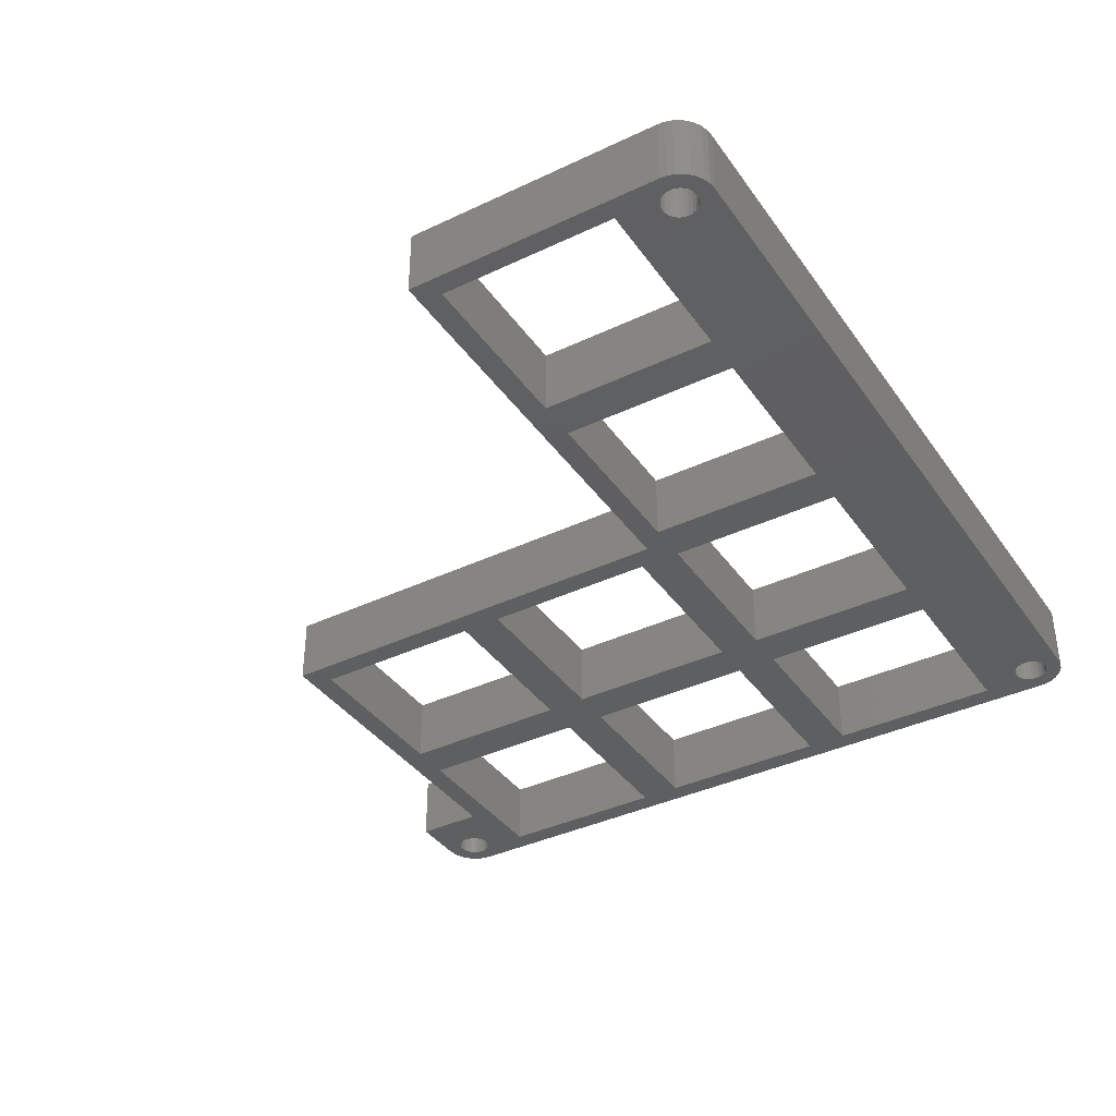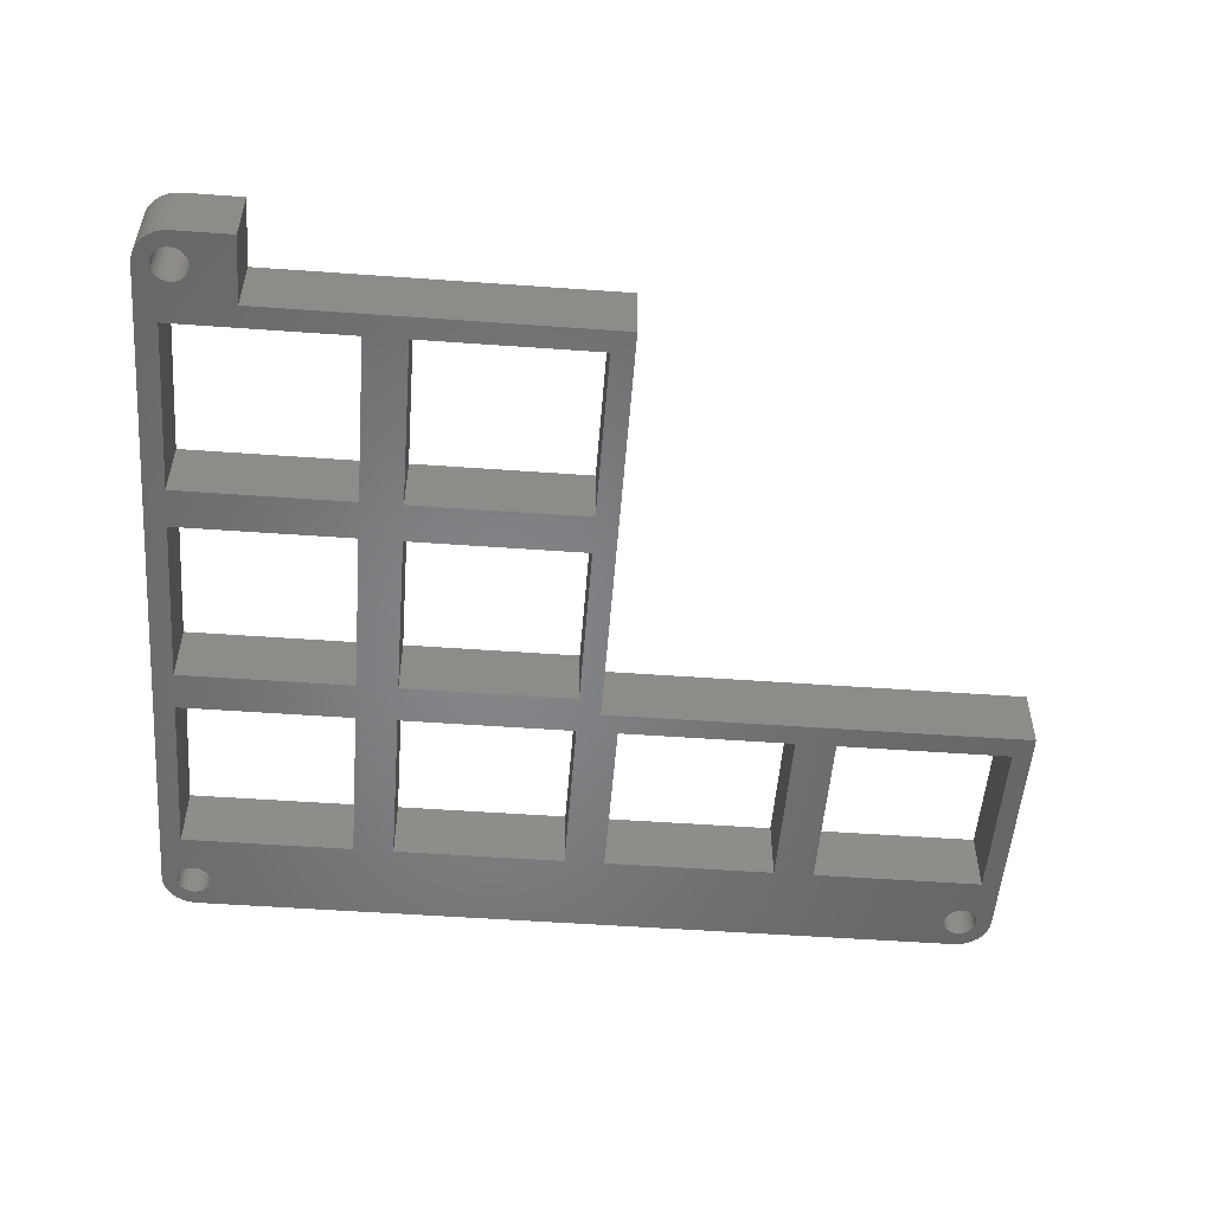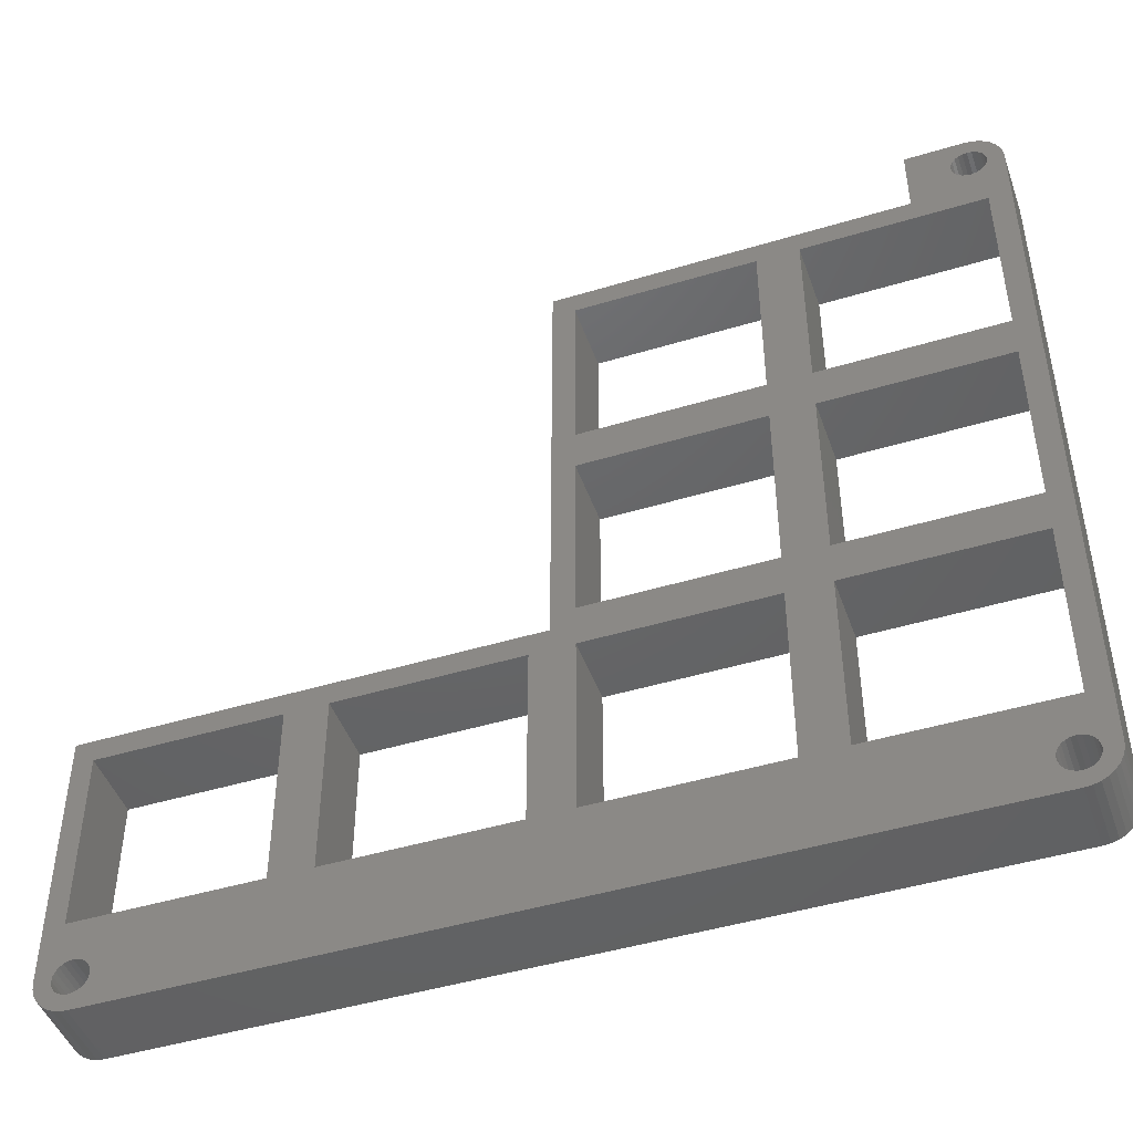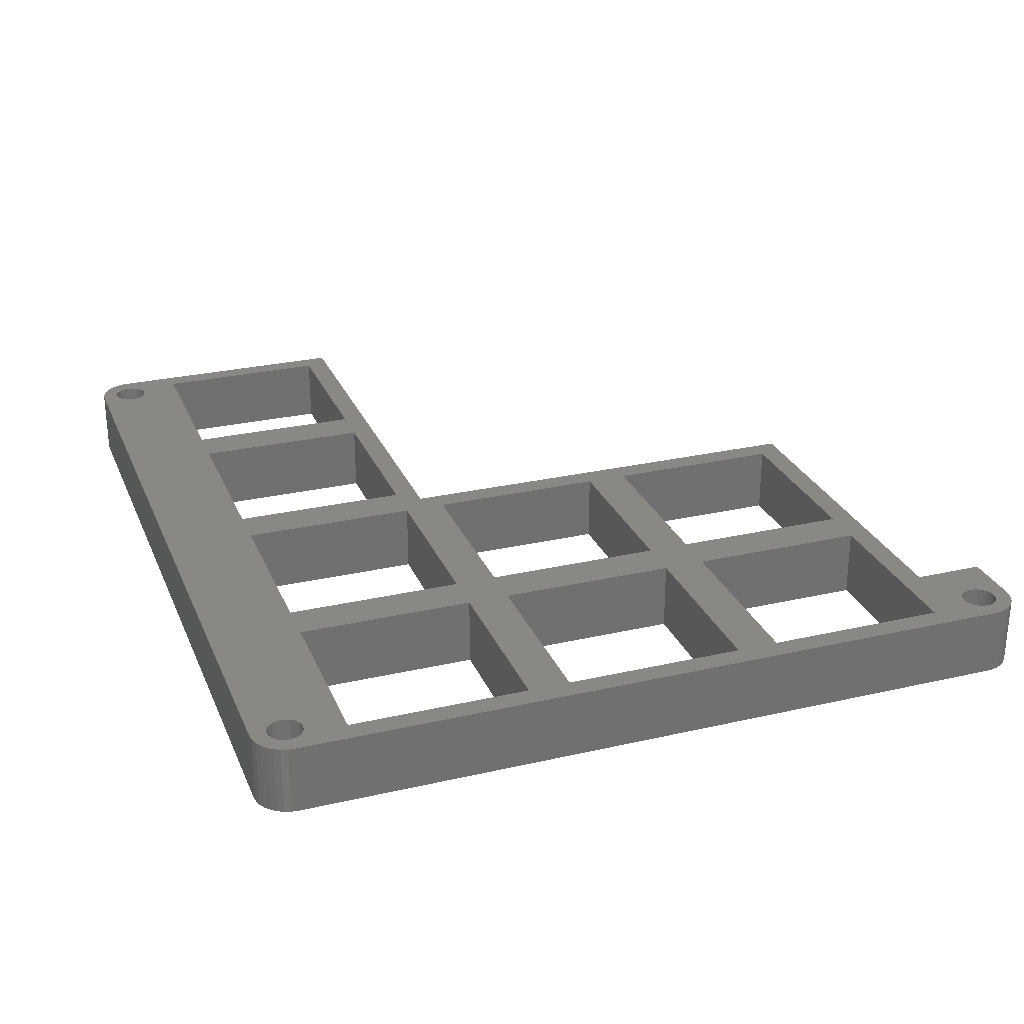
<metadata>
{"format":"stl","ext":"stl","renderer":"f3d","projection":"perspective","resolution":1024,"background":"white","views":[{"elev":-38.0,"azim":-58.9,"up":"+Z"},{"elev":-52.7,"azim":175.6,"up":"+Z"},{"elev":-46.1,"azim":19.1,"up":"+Y"},{"elev":27.2,"azim":70.4,"up":"+Z"}]}
</metadata>
<code>
# stl→obj: 272 verts, 584 faces
v 97.23 -113.4 1.6
v 97.23 -113.4 7.6
v 97.18 -113.8 1.6
v 97.18 -113.8 7.6
v 97.23 -114.2 1.6
v 97.23 -114.2 7.6
v 97.38 -114.5 1.6
v 97.38 -114.5 7.6
v 97.62 -114.9 1.6
v 97.62 -114.9 7.6
v 97.93 -115.1 1.6
v 97.93 -115.1 7.6
v 98.29 -115.2 1.6
v 98.29 -115.2 7.6
v 98.68 -115.3 1.6
v 98.68 -115.3 7.6
v 99.07 -115.2 1.6
v 99.07 -115.2 7.6
v 99.43 -115.1 1.6
v 99.43 -115.1 7.6
v 99.74 -114.9 1.6
v 99.74 -114.9 7.6
v 99.98 -114.5 1.6
v 99.98 -114.5 7.6
v 100.1 -114.2 1.6
v 100.1 -114.2 7.6
v 100.2 -113.8 1.6
v 100.2 -113.8 7.6
v 100.1 -113.4 1.6
v 100.1 -113.4 7.6
v 99.98 -113 1.6
v 99.98 -113 7.6
v 99.74 -112.7 1.6
v 99.74 -112.7 7.6
v 99.43 -112.5 1.6
v 99.43 -112.5 7.6
v 99.07 -112.3 1.6
v 99.07 -112.3 7.6
v 98.68 -112.3 1.6
v 98.68 -112.3 7.6
v 98.29 -112.3 1.6
v 98.29 -112.3 7.6
v 97.93 -112.5 1.6
v 97.93 -112.5 7.6
v 97.62 -112.7 1.6
v 97.62 -112.7 7.6
v 97.38 -113 1.6
v 97.38 -113 7.6
v 151.6 -74 7.6
v 136 -74 7.6
v 151.6 -74 1.6
v 136 -74 1.6
v 151.6 -89.6 7.6
v 151.6 -89.6 1.6
v 136 -89.6 7.6
v 136 -89.6 1.6
v 132.4 -93.24 7.6
v 116.8 -93.24 7.6
v 132.4 -93.24 1.6
v 116.8 -93.24 1.6
v 132.4 -108.8 7.6
v 132.4 -108.8 1.6
v 116.8 -108.8 7.6
v 116.8 -108.8 1.6
v 170.8 -74 7.6
v 155.2 -74 7.6
v 170.8 -74 1.6
v 155.2 -74 1.6
v 170.8 -89.6 7.6
v 170.8 -89.6 1.6
v 155.2 -89.6 7.6
v 155.2 -89.6 1.6
v 168.4 -113.4 1.6
v 168.4 -113.4 7.6
v 168.3 -113.8 1.6
v 168.3 -113.8 7.6
v 168.4 -114.2 1.6
v 168.4 -114.2 7.6
v 168.5 -114.5 1.6
v 168.5 -114.5 7.6
v 168.7 -114.9 1.6
v 168.7 -114.9 7.6
v 169 -115.1 1.6
v 169 -115.1 7.6
v 169.4 -115.2 1.6
v 169.4 -115.2 7.6
v 169.8 -115.3 1.6
v 169.8 -115.3 7.6
v 170.2 -115.2 1.6
v 170.2 -115.2 7.6
v 170.5 -115.1 1.6
v 170.5 -115.1 7.6
v 170.9 -114.9 1.6
v 170.9 -114.9 7.6
v 171.1 -114.5 1.6
v 171.1 -114.5 7.6
v 171.2 -114.2 1.6
v 171.2 -114.2 7.6
v 171.3 -113.8 1.6
v 171.3 -113.8 7.6
v 171.2 -113.4 1.6
v 171.2 -113.4 7.6
v 171.1 -113 1.6
v 171.1 -113 7.6
v 170.9 -112.7 1.6
v 170.9 -112.7 7.6
v 170.5 -112.5 1.6
v 170.5 -112.5 7.6
v 170.2 -112.3 1.6
v 170.2 -112.3 7.6
v 169.8 -112.3 1.6
v 169.8 -112.3 7.6
v 169.4 -112.3 1.6
v 169.4 -112.3 7.6
v 169 -112.5 1.6
v 169 -112.5 7.6
v 168.7 -112.7 1.6
v 168.7 -112.7 7.6
v 168.5 -113 1.6
v 168.5 -113 7.6
v 151.6 -93.24 7.6
v 136 -93.24 7.6
v 151.6 -93.24 1.6
v 136 -93.24 1.6
v 151.6 -108.8 7.6
v 151.6 -108.8 1.6
v 136 -108.8 7.6
v 136 -108.8 1.6
v 168.4 -49.21 1.6
v 168.4 -49.21 7.6
v 168.3 -49.59 1.6
v 168.3 -49.59 7.6
v 168.4 -49.98 1.6
v 168.4 -49.98 7.6
v 168.5 -50.34 1.6
v 168.5 -50.34 7.6
v 168.7 -50.65 1.6
v 168.7 -50.65 7.6
v 169 -50.89 1.6
v 169 -50.89 7.6
v 169.4 -51.04 1.6
v 169.4 -51.04 7.6
v 169.8 -51.09 1.6
v 169.8 -51.09 7.6
v 170.2 -51.04 1.6
v 170.2 -51.04 7.6
v 170.5 -50.89 1.6
v 170.5 -50.89 7.6
v 170.9 -50.65 1.6
v 170.9 -50.65 7.6
v 171.1 -50.34 1.6
v 171.1 -50.34 7.6
v 171.2 -49.98 1.6
v 171.2 -49.98 7.6
v 171.3 -49.59 1.6
v 171.3 -49.59 7.6
v 171.2 -49.21 1.6
v 171.2 -49.21 7.6
v 171.1 -48.84 1.6
v 171.1 -48.84 7.6
v 170.9 -48.53 1.6
v 170.9 -48.53 7.6
v 170.5 -48.29 1.6
v 170.5 -48.29 7.6
v 170.2 -48.14 1.6
v 170.2 -48.14 7.6
v 169.8 -48.09 1.6
v 169.8 -48.09 7.6
v 169.4 -48.14 1.6
v 169.4 -48.14 7.6
v 169 -48.29 1.6
v 169 -48.29 7.6
v 168.7 -48.53 1.6
v 168.7 -48.53 7.6
v 168.5 -48.84 1.6
v 168.5 -48.84 7.6
v 170.8 -93.24 7.6
v 155.2 -93.24 7.6
v 170.8 -93.24 1.6
v 155.2 -93.24 1.6
v 170.8 -108.8 7.6
v 170.8 -108.8 1.6
v 155.2 -108.8 7.6
v 155.2 -108.8 1.6
v 170.8 -54.76 7.6
v 155.2 -54.76 7.6
v 170.8 -54.76 1.6
v 155.2 -54.76 1.6
v 170.8 -70.36 7.6
v 170.8 -70.36 1.6
v 155.2 -70.36 7.6
v 155.2 -70.36 1.6
v 151.6 -54.76 7.6
v 136 -54.76 7.6
v 151.6 -54.76 1.6
v 136 -54.76 1.6
v 151.6 -70.36 7.6
v 151.6 -70.36 1.6
v 136 -70.36 7.6
v 136 -70.36 1.6
v 113.1 -93.24 7.6
v 97.51 -93.24 7.6
v 113.1 -93.24 1.6
v 97.51 -93.24 1.6
v 113.1 -108.8 7.6
v 113.1 -108.8 1.6
v 97.51 -108.8 7.6
v 97.51 -108.8 1.6
v 169.7 -116.7 7.6
v 98.81 -116.7 7.6
v 169.7 -116.7 1.6
v 98.81 -116.7 1.6
v 172.7 -113.7 1.6
v 172.7 -113.7 7.6
v 172.7 -114.3 1.6
v 172.7 -114.3 7.6
v 172.5 -114.8 1.6
v 172.5 -114.8 7.6
v 172.2 -115.4 1.6
v 172.2 -115.4 7.6
v 171.8 -115.8 1.6
v 171.8 -115.8 7.6
v 171.4 -116.2 1.6
v 171.4 -116.2 7.6
v 170.8 -116.5 1.6
v 170.8 -116.5 7.6
v 170.3 -116.7 1.6
v 170.3 -116.7 7.6
v 172.7 -49.72 7.6
v 172.7 -49.72 1.6
v 169.7 -46.67 1.6
v 169.7 -46.67 7.6
v 170.3 -46.73 1.6
v 170.3 -46.73 7.6
v 170.8 -46.9 1.6
v 170.8 -46.9 7.6
v 171.4 -47.19 1.6
v 171.4 -47.19 7.6
v 171.8 -47.57 1.6
v 171.8 -47.57 7.6
v 172.2 -48.03 1.6
v 172.2 -48.03 7.6
v 172.5 -48.55 1.6
v 172.5 -48.55 7.6
v 172.7 -49.13 1.6
v 172.7 -49.13 7.6
v 164.7 -46.67 7.6
v 164.7 -46.67 1.6
v 164.7 -52.76 7.6
v 164.7 -52.76 1.6
v 134.1 -52.76 7.6
v 134.1 -52.76 1.6
v 134 -91.24 7.6
v 134 -91.24 1.6
v 95.76 -91.24 7.6
v 95.76 -91.24 1.6
v 95.76 -113.7 7.6
v 95.76 -113.7 1.6
v 98.21 -116.7 1.6
v 98.21 -116.7 7.6
v 97.64 -116.5 1.6
v 97.64 -116.5 7.6
v 97.11 -116.2 1.6
v 97.11 -116.2 7.6
v 96.65 -115.8 1.6
v 96.65 -115.8 7.6
v 96.27 -115.4 1.6
v 96.27 -115.4 7.6
v 95.99 -114.8 1.6
v 95.99 -114.8 7.6
v 95.82 -114.3 1.6
v 95.82 -114.3 7.6
f 1 2 3
f 3 2 4
f 3 4 5
f 5 4 6
f 5 6 7
f 7 6 8
f 7 8 9
f 9 8 10
f 9 10 11
f 11 10 12
f 11 12 13
f 13 12 14
f 13 14 15
f 15 14 16
f 15 16 17
f 17 16 18
f 17 18 19
f 19 18 20
f 19 20 21
f 21 20 22
f 21 22 23
f 23 22 24
f 23 24 25
f 25 24 26
f 25 26 27
f 27 26 28
f 27 28 29
f 29 28 30
f 29 30 31
f 31 30 32
f 31 32 33
f 33 32 34
f 33 34 35
f 35 34 36
f 35 36 37
f 37 36 38
f 37 38 39
f 39 38 40
f 39 40 41
f 41 40 42
f 41 42 43
f 43 42 44
f 43 44 45
f 45 44 46
f 45 46 47
f 47 46 48
f 47 48 1
f 1 48 2
f 49 50 51
f 51 50 52
f 53 49 54
f 54 49 51
f 55 53 56
f 56 53 54
f 50 55 52
f 52 55 56
f 57 58 59
f 59 58 60
f 61 57 62
f 62 57 59
f 63 61 64
f 64 61 62
f 58 63 60
f 60 63 64
f 65 66 67
f 67 66 68
f 69 65 70
f 70 65 67
f 71 69 72
f 72 69 70
f 66 71 68
f 68 71 72
f 73 74 75
f 75 74 76
f 75 76 77
f 77 76 78
f 77 78 79
f 79 78 80
f 79 80 81
f 81 80 82
f 81 82 83
f 83 82 84
f 83 84 85
f 85 84 86
f 85 86 87
f 87 86 88
f 87 88 89
f 89 88 90
f 89 90 91
f 91 90 92
f 91 92 93
f 93 92 94
f 93 94 95
f 95 94 96
f 95 96 97
f 97 96 98
f 97 98 99
f 99 98 100
f 99 100 101
f 101 100 102
f 101 102 103
f 103 102 104
f 103 104 105
f 105 104 106
f 105 106 107
f 107 106 108
f 107 108 109
f 109 108 110
f 109 110 111
f 111 110 112
f 111 112 113
f 113 112 114
f 113 114 115
f 115 114 116
f 115 116 117
f 117 116 118
f 117 118 119
f 119 118 120
f 119 120 73
f 73 120 74
f 121 122 123
f 123 122 124
f 125 121 126
f 126 121 123
f 127 125 128
f 128 125 126
f 122 127 124
f 124 127 128
f 129 130 131
f 131 130 132
f 131 132 133
f 133 132 134
f 133 134 135
f 135 134 136
f 135 136 137
f 137 136 138
f 137 138 139
f 139 138 140
f 139 140 141
f 141 140 142
f 141 142 143
f 143 142 144
f 143 144 145
f 145 144 146
f 145 146 147
f 147 146 148
f 147 148 149
f 149 148 150
f 149 150 151
f 151 150 152
f 151 152 153
f 153 152 154
f 153 154 155
f 155 154 156
f 155 156 157
f 157 156 158
f 157 158 159
f 159 158 160
f 159 160 161
f 161 160 162
f 161 162 163
f 163 162 164
f 163 164 165
f 165 164 166
f 165 166 167
f 167 166 168
f 167 168 169
f 169 168 170
f 169 170 171
f 171 170 172
f 171 172 173
f 173 172 174
f 173 174 175
f 175 174 176
f 175 176 129
f 129 176 130
f 177 178 179
f 179 178 180
f 181 177 182
f 182 177 179
f 183 181 184
f 184 181 182
f 178 183 180
f 180 183 184
f 185 186 187
f 187 186 188
f 189 185 190
f 190 185 187
f 191 189 192
f 192 189 190
f 186 191 188
f 188 191 192
f 193 194 195
f 195 194 196
f 197 193 198
f 198 193 195
f 199 197 200
f 200 197 198
f 194 199 196
f 196 199 200
f 201 202 203
f 203 202 204
f 205 201 206
f 206 201 203
f 207 205 208
f 208 205 206
f 202 207 204
f 204 207 208
f 209 210 211
f 211 210 212
f 213 214 215
f 215 214 216
f 215 216 217
f 217 216 218
f 217 218 219
f 219 218 220
f 219 220 221
f 221 220 222
f 221 222 223
f 223 222 224
f 223 224 225
f 225 224 226
f 225 226 227
f 227 226 228
f 227 228 211
f 211 228 209
f 229 214 230
f 230 214 213
f 231 232 233
f 233 232 234
f 233 234 235
f 235 234 236
f 235 236 237
f 237 236 238
f 237 238 239
f 239 238 240
f 239 240 241
f 241 240 242
f 241 242 243
f 243 242 244
f 243 244 245
f 245 244 246
f 245 246 230
f 230 246 229
f 247 232 248
f 248 232 231
f 249 247 250
f 250 247 248
f 251 249 252
f 252 249 250
f 253 251 254
f 254 251 252
f 255 253 256
f 256 253 254
f 257 255 258
f 258 255 256
f 212 210 259
f 259 210 260
f 259 260 261
f 261 260 262
f 261 262 263
f 263 262 264
f 263 264 265
f 265 264 266
f 265 266 267
f 267 266 268
f 267 268 269
f 269 268 270
f 269 270 271
f 271 270 272
f 271 272 258
f 258 272 257
f 202 255 207
f 207 255 257
f 207 257 46
f 46 257 48
f 48 257 2
f 2 257 4
f 4 257 272
f 4 272 6
f 6 272 270
f 6 270 8
f 8 270 268
f 8 268 10
f 10 268 266
f 10 266 12
f 12 266 264
f 12 264 262
f 202 201 255
f 255 201 253
f 253 201 58
f 253 58 57
f 58 201 63
f 63 201 205
f 63 205 210
f 210 205 24
f 210 24 22
f 207 34 205
f 205 34 32
f 205 32 30
f 194 251 199
f 199 251 50
f 199 50 49
f 194 193 251
f 251 193 249
f 249 193 186
f 249 186 185
f 186 193 191
f 191 193 197
f 191 197 66
f 66 197 49
f 66 49 71
f 71 49 53
f 71 53 178
f 178 53 121
f 178 121 183
f 183 121 125
f 183 125 209
f 209 125 127
f 209 127 210
f 210 127 61
f 210 61 63
f 197 199 49
f 189 229 185
f 185 229 150
f 185 150 148
f 229 189 65
f 65 189 191
f 65 191 66
f 178 177 71
f 71 177 69
f 69 177 214
f 69 214 65
f 65 214 229
f 177 181 214
f 214 181 106
f 214 106 104
f 183 118 181
f 181 118 116
f 181 116 114
f 130 247 132
f 132 247 249
f 132 249 134
f 134 249 136
f 136 249 138
f 138 249 140
f 140 249 185
f 140 185 142
f 142 185 144
f 144 185 146
f 146 185 148
f 130 176 247
f 247 176 174
f 247 174 232
f 232 174 172
f 232 172 170
f 170 168 232
f 232 168 234
f 234 168 166
f 234 166 236
f 236 166 164
f 236 164 238
f 238 164 240
f 240 164 162
f 240 162 242
f 242 162 160
f 242 160 244
f 244 160 158
f 244 158 246
f 246 158 156
f 246 156 229
f 229 156 154
f 229 154 152
f 152 150 229
f 61 127 57
f 57 127 122
f 57 122 253
f 253 122 55
f 253 55 50
f 122 121 55
f 55 121 53
f 78 76 183
f 183 76 74
f 183 74 120
f 120 118 183
f 114 112 181
f 181 112 110
f 181 110 108
f 108 106 181
f 104 102 214
f 214 102 100
f 214 100 216
f 216 100 98
f 216 98 218
f 218 98 96
f 218 96 220
f 220 96 94
f 220 94 222
f 222 94 92
f 222 92 224
f 224 92 226
f 226 92 90
f 226 90 228
f 228 90 88
f 228 88 209
f 209 88 86
f 209 86 84
f 84 82 209
f 209 82 80
f 209 80 183
f 183 80 78
f 46 44 207
f 207 44 42
f 207 42 40
f 40 38 207
f 207 38 36
f 207 36 34
f 30 28 205
f 205 28 26
f 205 26 24
f 22 20 210
f 210 20 18
f 210 18 16
f 210 16 260
f 260 16 14
f 260 14 262
f 262 14 12
f 251 253 50
f 203 204 256
f 256 204 208
f 256 208 258
f 258 208 45
f 258 45 47
f 206 33 208
f 208 33 35
f 208 35 37
f 203 60 206
f 206 60 64
f 206 64 212
f 212 64 62
f 212 62 128
f 128 62 124
f 124 62 59
f 124 59 254
f 254 59 60
f 254 60 203
f 254 203 256
f 195 196 252
f 252 196 200
f 252 200 52
f 52 200 51
f 51 200 198
f 51 198 192
f 192 198 188
f 188 198 195
f 188 195 250
f 250 195 252
f 51 192 68
f 68 192 190
f 68 190 67
f 67 190 230
f 67 230 213
f 190 187 230
f 230 187 149
f 230 149 151
f 188 250 187
f 187 250 139
f 187 139 141
f 184 126 180
f 180 126 123
f 180 123 72
f 72 123 54
f 72 54 68
f 68 54 51
f 182 117 184
f 184 117 119
f 184 119 73
f 179 213 182
f 182 213 105
f 182 105 107
f 213 179 70
f 70 179 180
f 70 180 72
f 133 250 131
f 131 250 248
f 131 248 129
f 129 248 175
f 175 248 173
f 173 248 231
f 173 231 171
f 171 231 169
f 169 231 167
f 167 231 233
f 167 233 165
f 165 233 235
f 165 235 163
f 163 235 237
f 163 237 239
f 133 135 250
f 250 135 137
f 250 137 139
f 141 143 187
f 187 143 145
f 187 145 147
f 147 149 187
f 151 153 230
f 230 153 155
f 230 155 245
f 245 155 157
f 245 157 243
f 243 157 159
f 243 159 241
f 241 159 161
f 241 161 239
f 239 161 163
f 212 128 211
f 211 128 126
f 211 126 184
f 123 124 54
f 54 124 56
f 56 124 254
f 56 254 52
f 52 254 252
f 73 75 184
f 184 75 77
f 184 77 79
f 184 79 211
f 211 79 81
f 211 81 83
f 83 85 211
f 211 85 87
f 211 87 227
f 227 87 89
f 227 89 225
f 225 89 91
f 225 91 223
f 223 91 221
f 221 91 93
f 221 93 219
f 219 93 95
f 219 95 217
f 217 95 97
f 217 97 215
f 215 97 99
f 215 99 213
f 213 99 101
f 213 101 103
f 103 105 213
f 107 109 182
f 182 109 111
f 182 111 113
f 113 115 182
f 182 115 117
f 70 67 213
f 5 271 3
f 3 271 258
f 3 258 1
f 1 258 47
f 271 5 269
f 269 5 7
f 269 7 267
f 267 7 9
f 267 9 265
f 265 9 11
f 265 11 263
f 263 11 261
f 261 11 13
f 261 13 259
f 259 13 15
f 259 15 212
f 212 15 17
f 212 17 19
f 19 21 212
f 212 21 23
f 212 23 206
f 206 23 25
f 206 25 27
f 27 29 206
f 206 29 31
f 206 31 33
f 37 39 208
f 208 39 41
f 208 41 43
f 43 45 208

</code>
